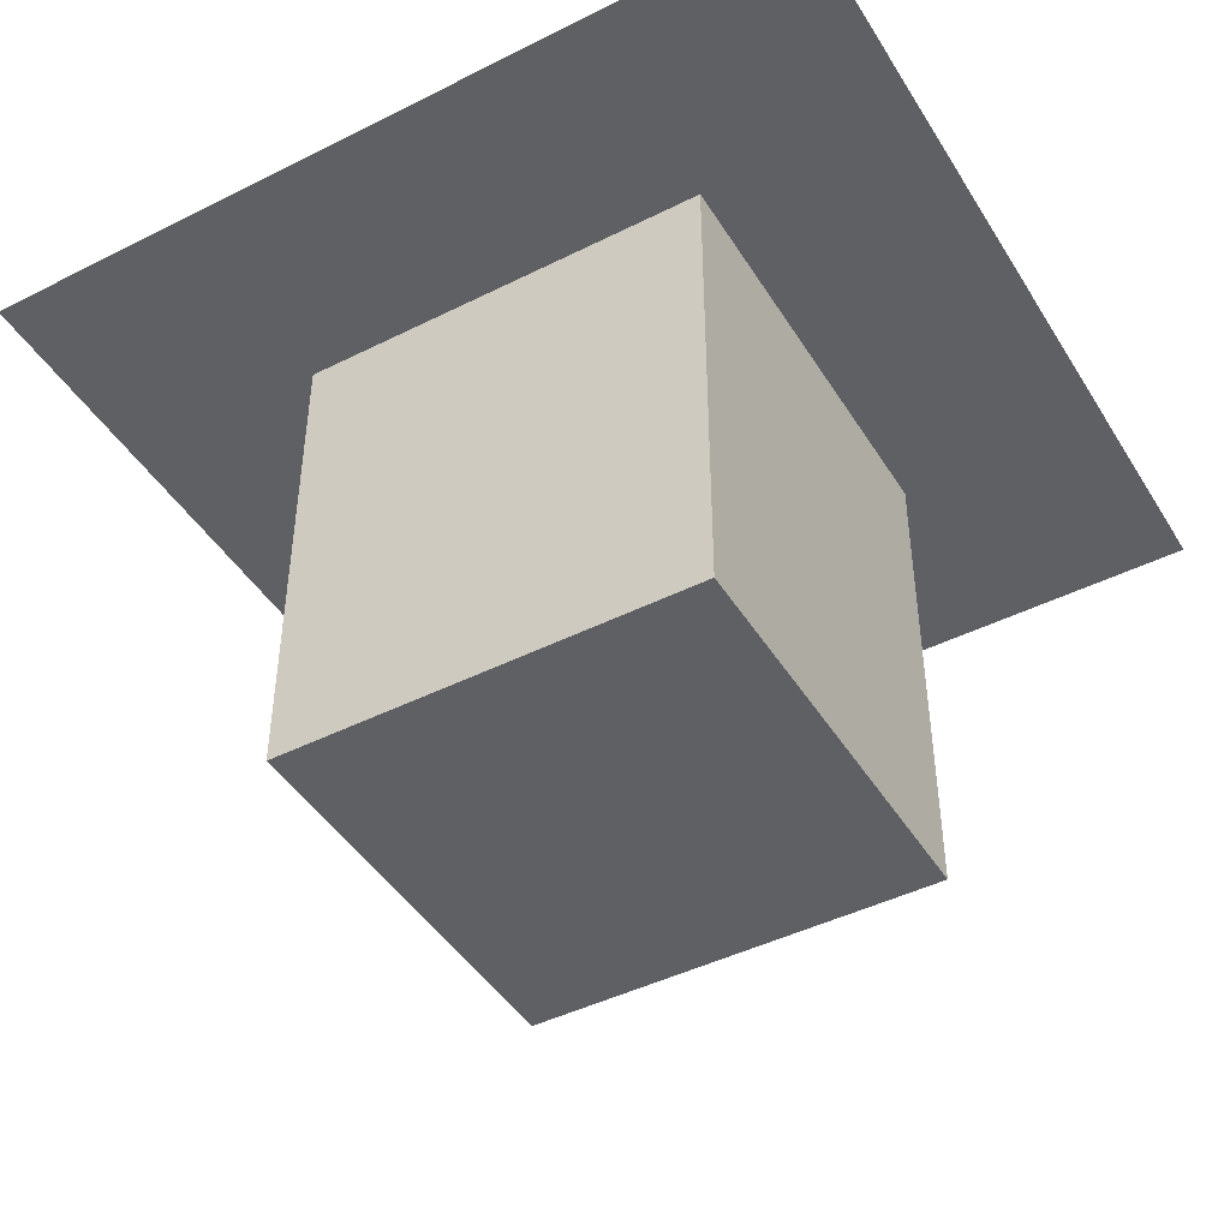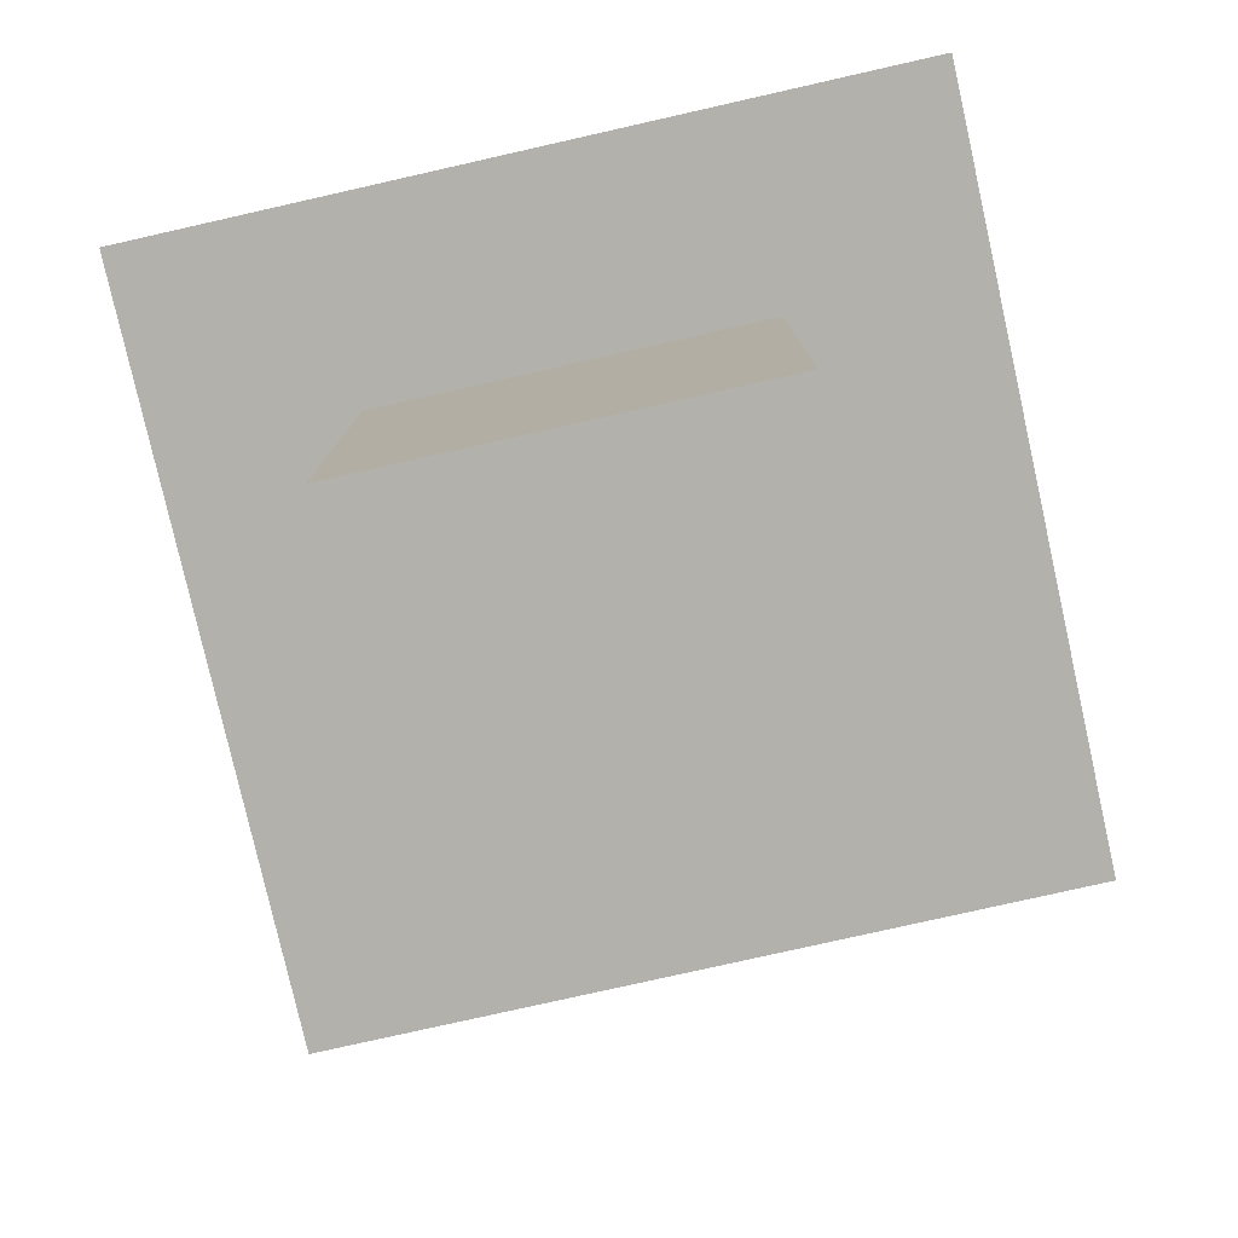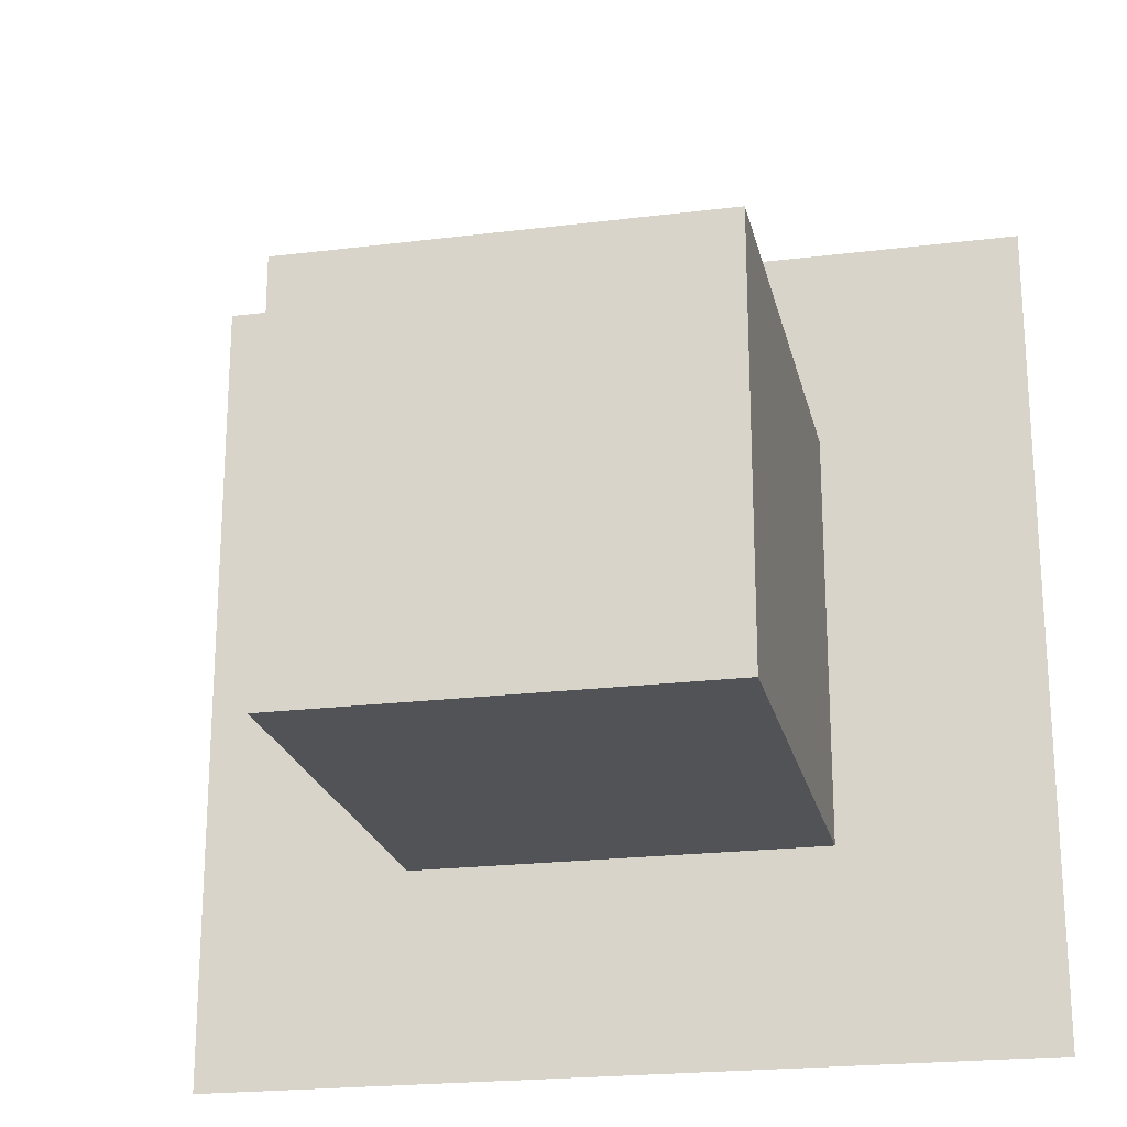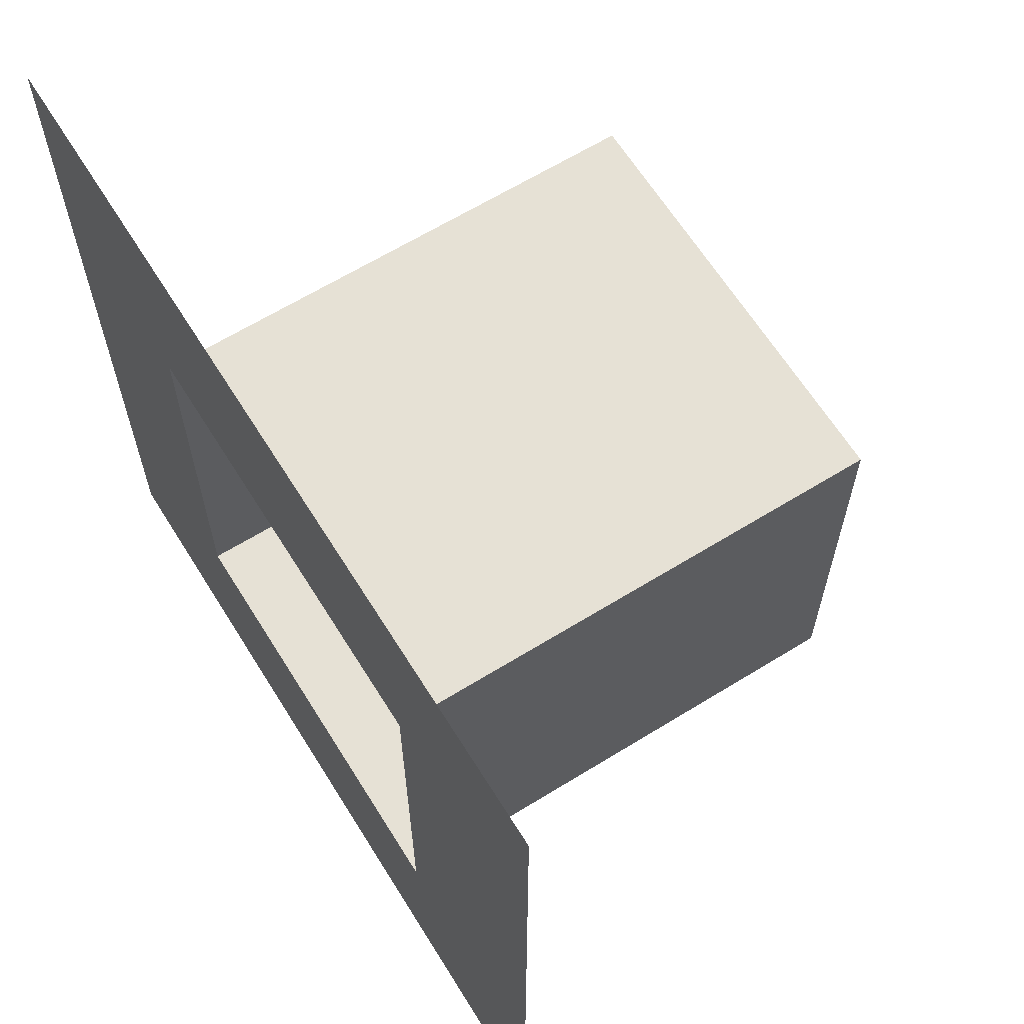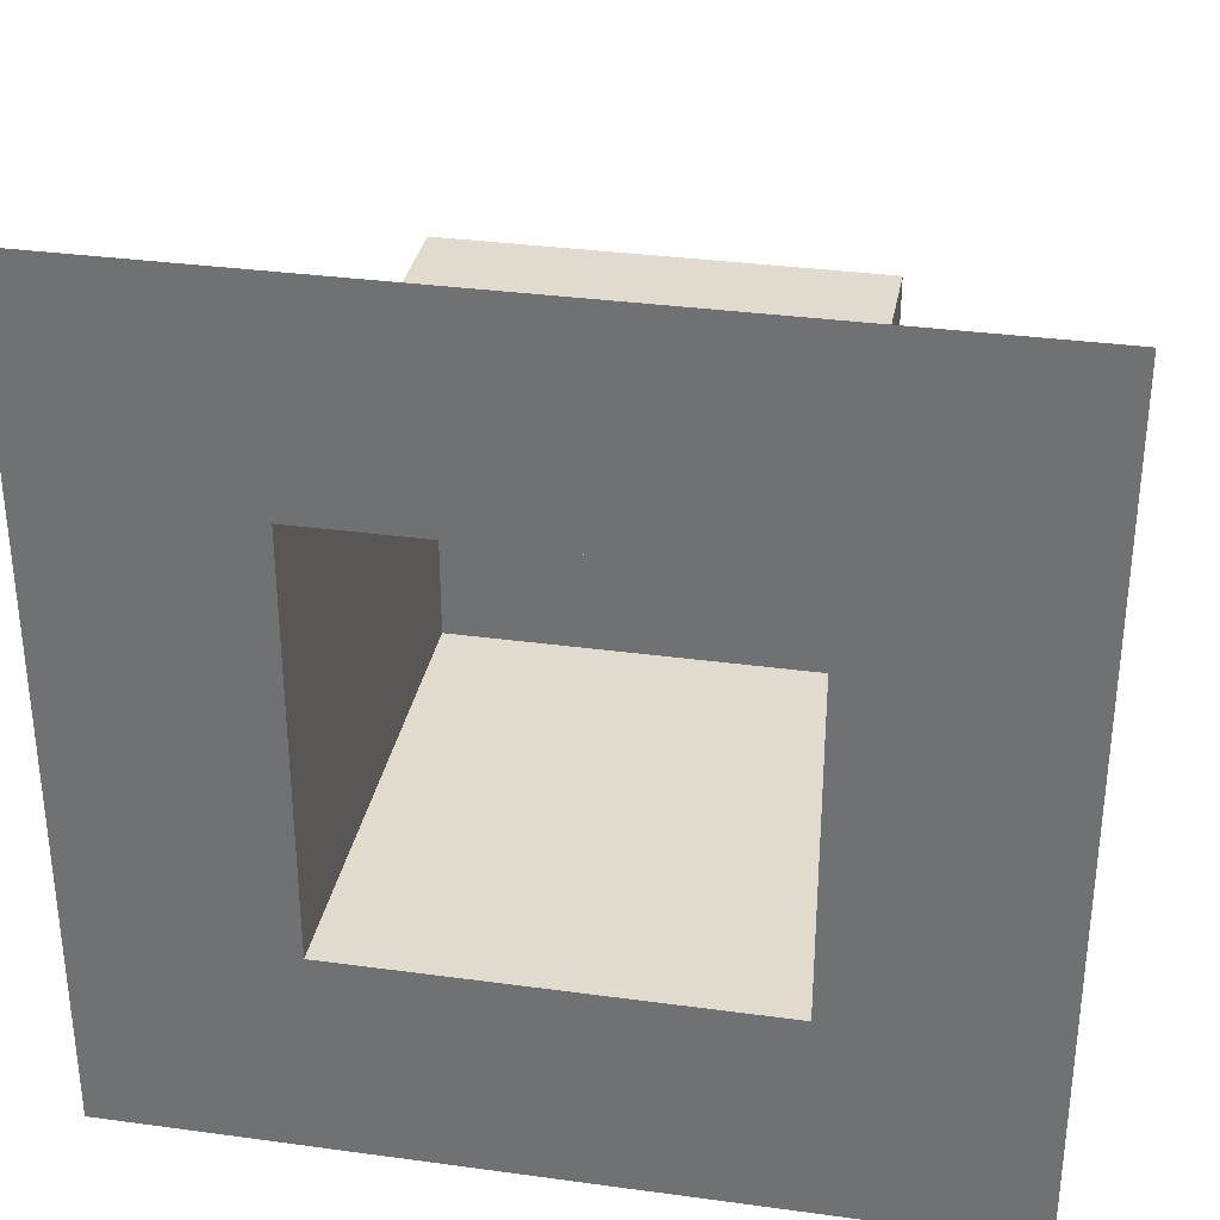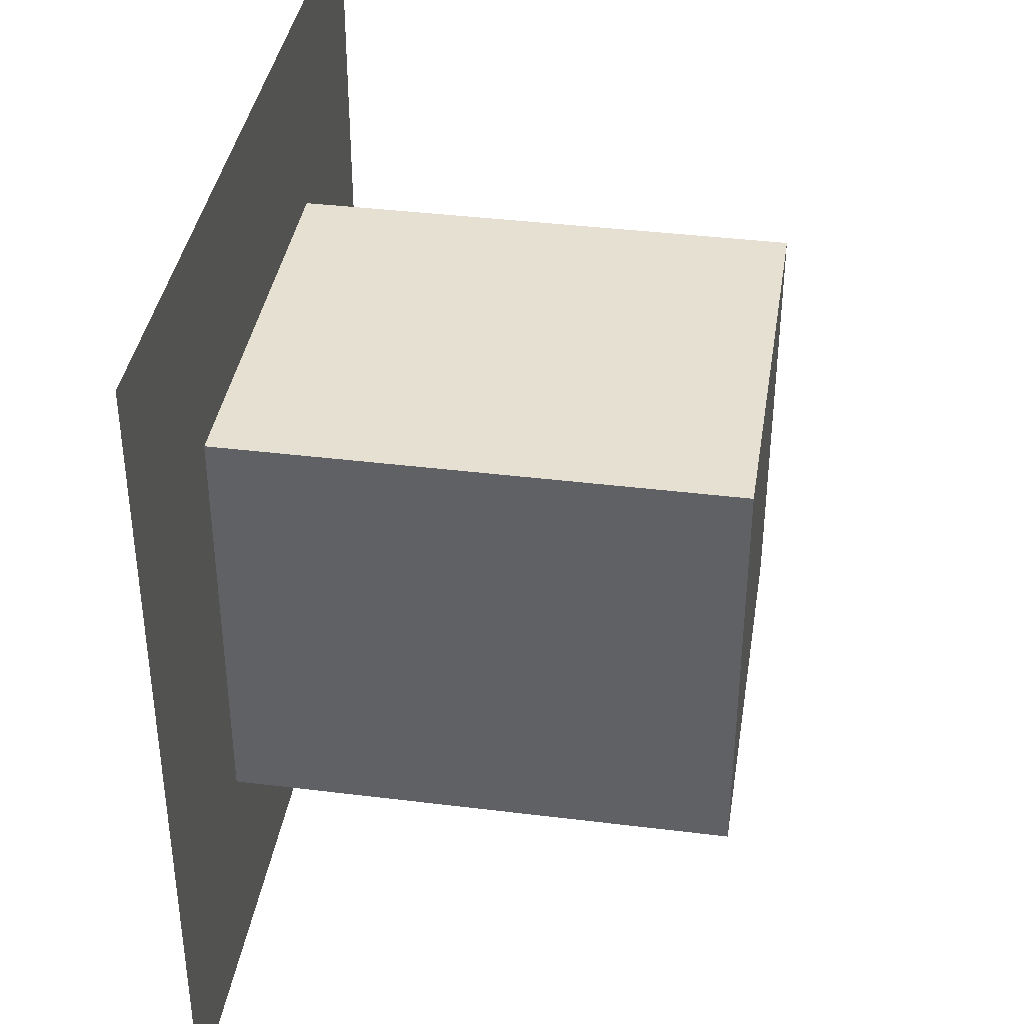
<metadata>
{"format":"obj","ext":"obj","renderer":"f3d","projection":"perspective","resolution":1024,"background":"white","views":[{"elev":-45.0,"azim":30.1,"up":"+Y"},{"elev":-78.9,"azim":102.7,"up":"+Y"},{"elev":-21.8,"azim":12.3,"up":"+Z"},{"elev":64.2,"azim":-121.9,"up":"+Z"},{"elev":33.2,"azim":-169.4,"up":"+Z"},{"elev":38.5,"azim":-81.1,"up":"+Z"}]}
</metadata>
<code>
o waterSingle
g Plane
v -0.5 0 0
v -0.25 0 0
v -0.25 0 0.25
v -0.5 0 0.25
v 0 0 0
v 0 0 0.25
v 0 0 0.5
v -0.25 0 0.5
v -0.25 -0.5862 0.5
v -0.5 -0.5862 0.5
v -0.5 -0.5862 0.25
v -0.25 -0.5862 0.25
v -0.25 -0.5862 0.75
v -0.5 -0.5862 0.75
v 0 0 0.75
v -0.25 0 0.75
v 0 0 1
v -0.25 0 1
v -0.5 0 1
v -0.5 0 0.75
v -1 0 0.5
v -0.75 0 0.5
v -0.75 0 0.75
v -1 0 0.75
v -0.75 -0.5862 0.5
v -0.75 -0.5862 0.75
v -0.75 0 1
v -1 0 1
v -1 0 0
v -0.75 0 0
v -0.75 0 0.25
v -1 0 0.25
v -0.75 -0.5862 0.25
f 4 3 2 1
f 3 6 5 2
f 8 7 6 3
f 10 9 12 11
f 14 13 9 10
f 16 15 7 8
f 18 17 15 16
f 19 18 16 20
f 24 23 22 21
f 26 14 10 25
f 27 19 20 23
f 28 27 23 24
f 32 31 30 29
f 31 4 1 30
f 25 10 11 33
f 21 22 31 32
f 33 11 4 31
f 9 13 16 8
f 26 25 22 23
f 13 14 20 16
f 11 12 3 4
f 12 9 8 3
f 25 33 31 22
f 14 26 23 20

</code>
